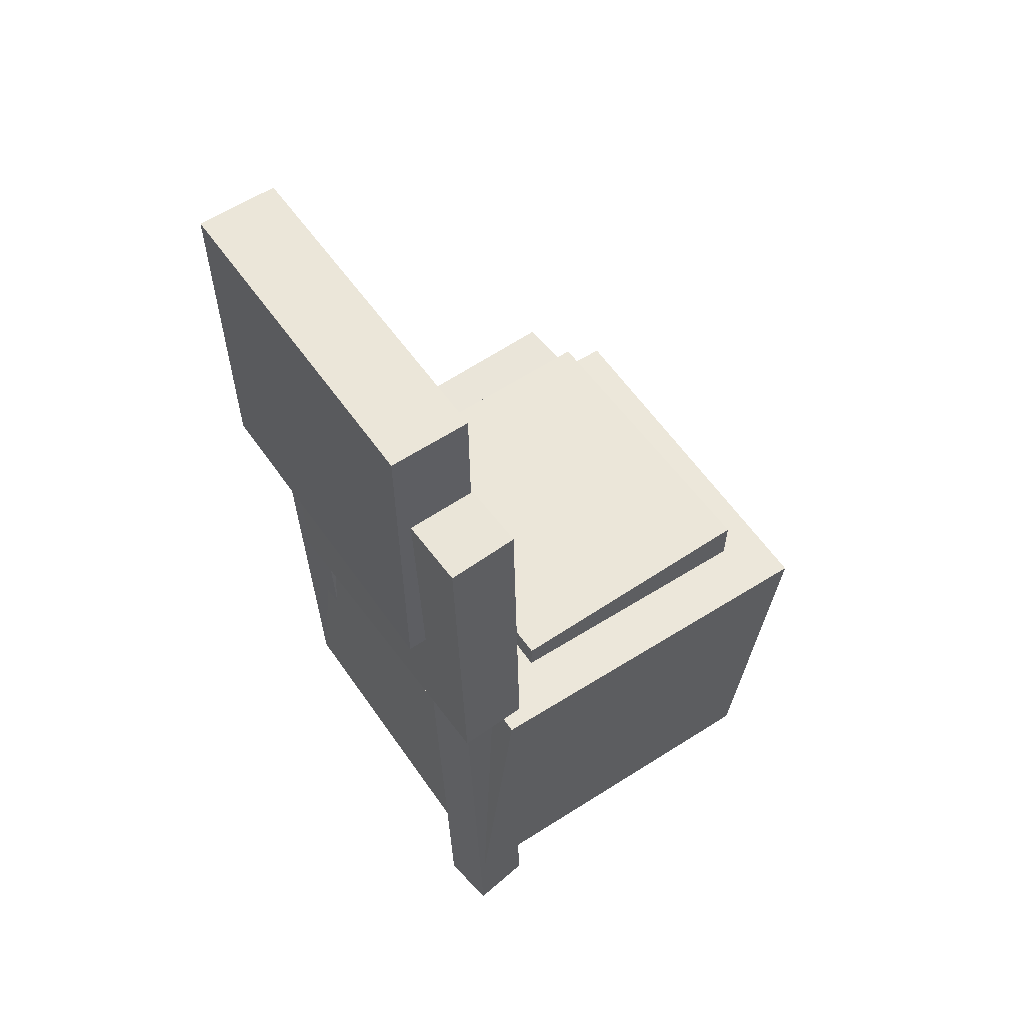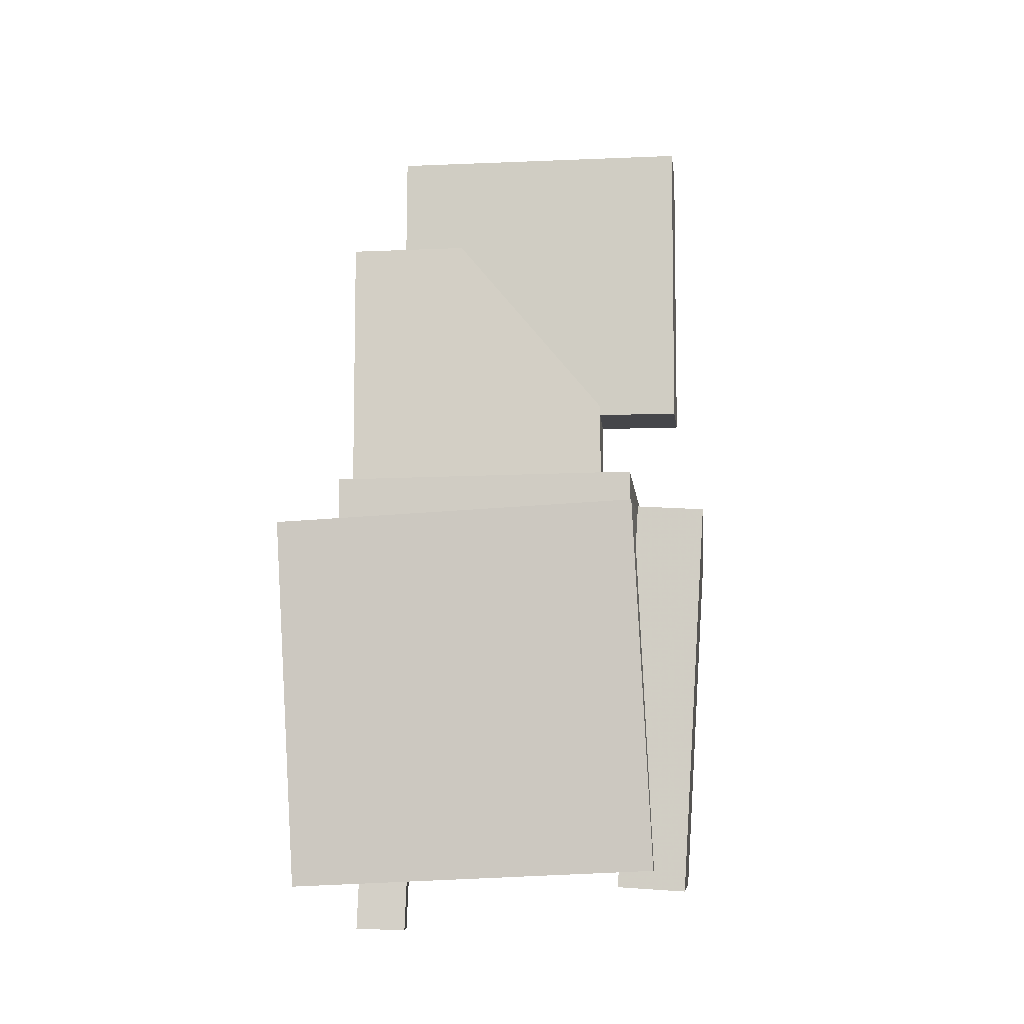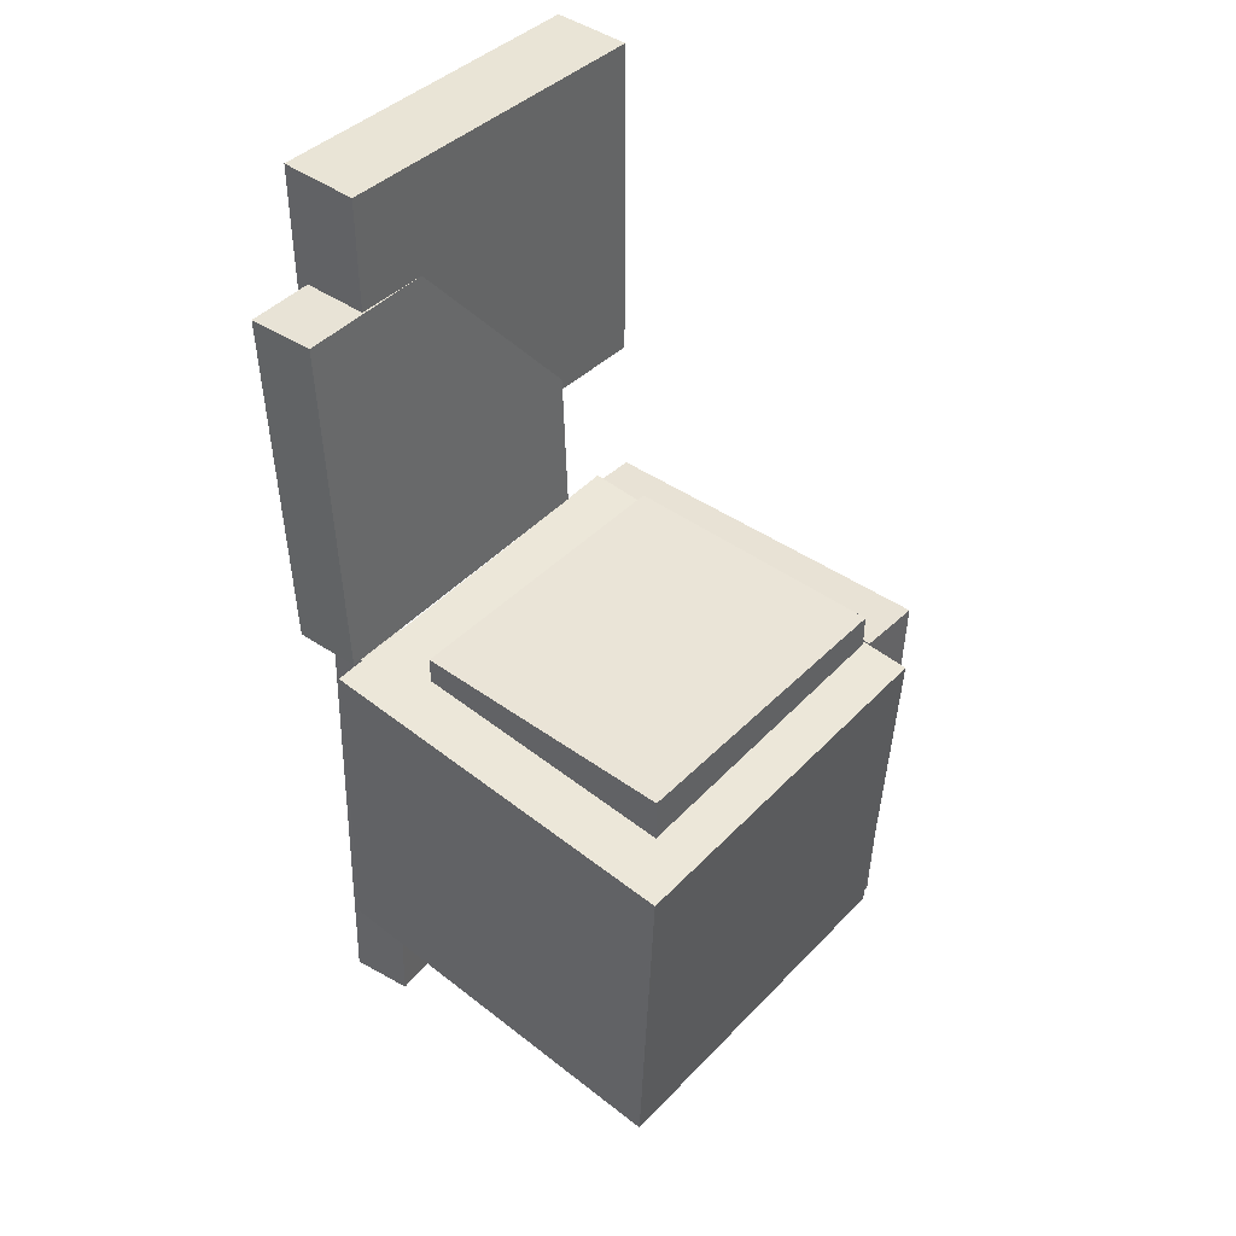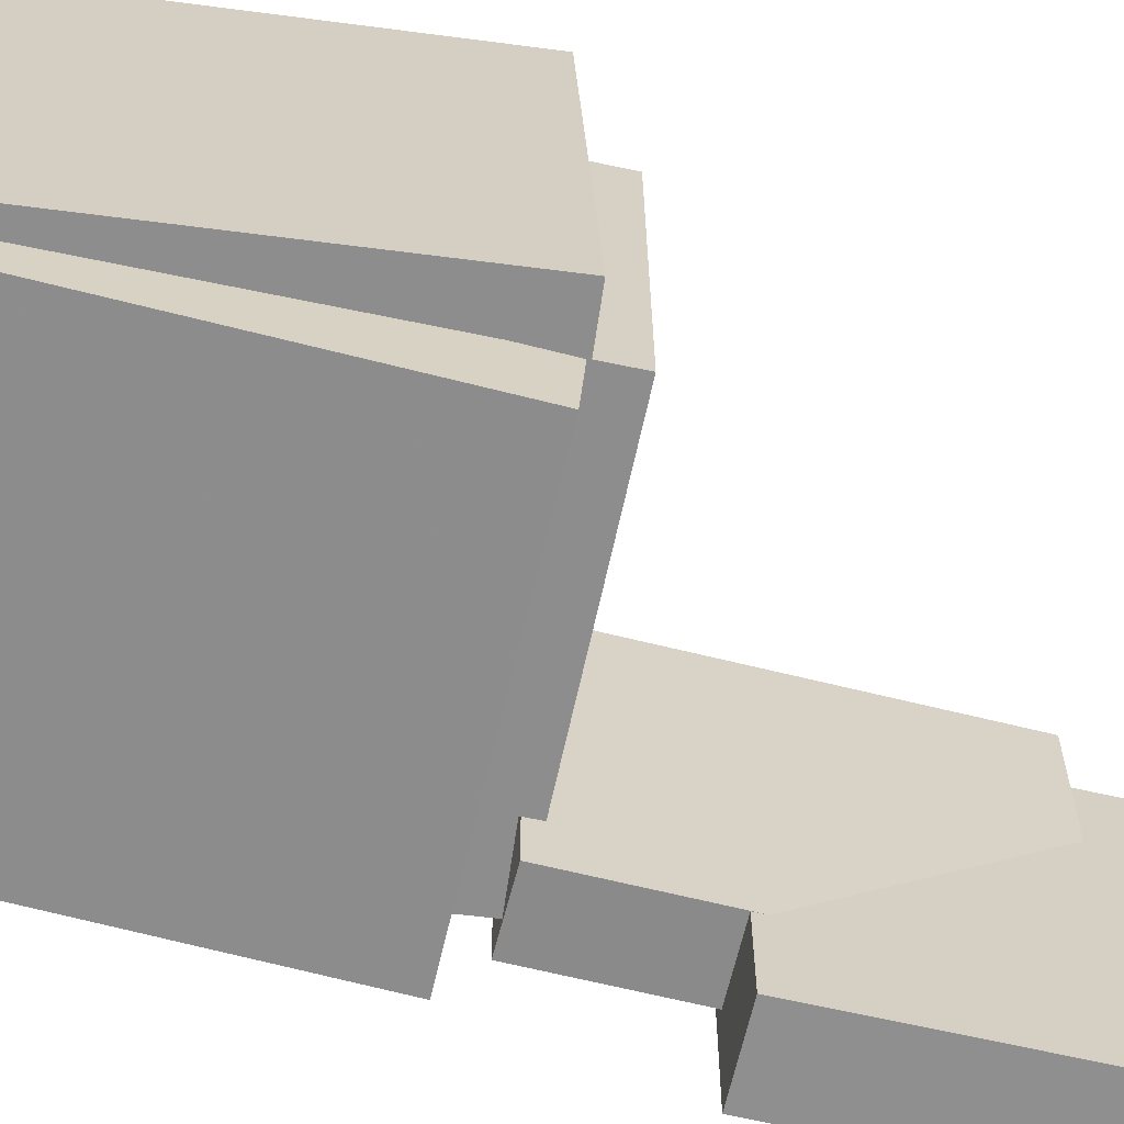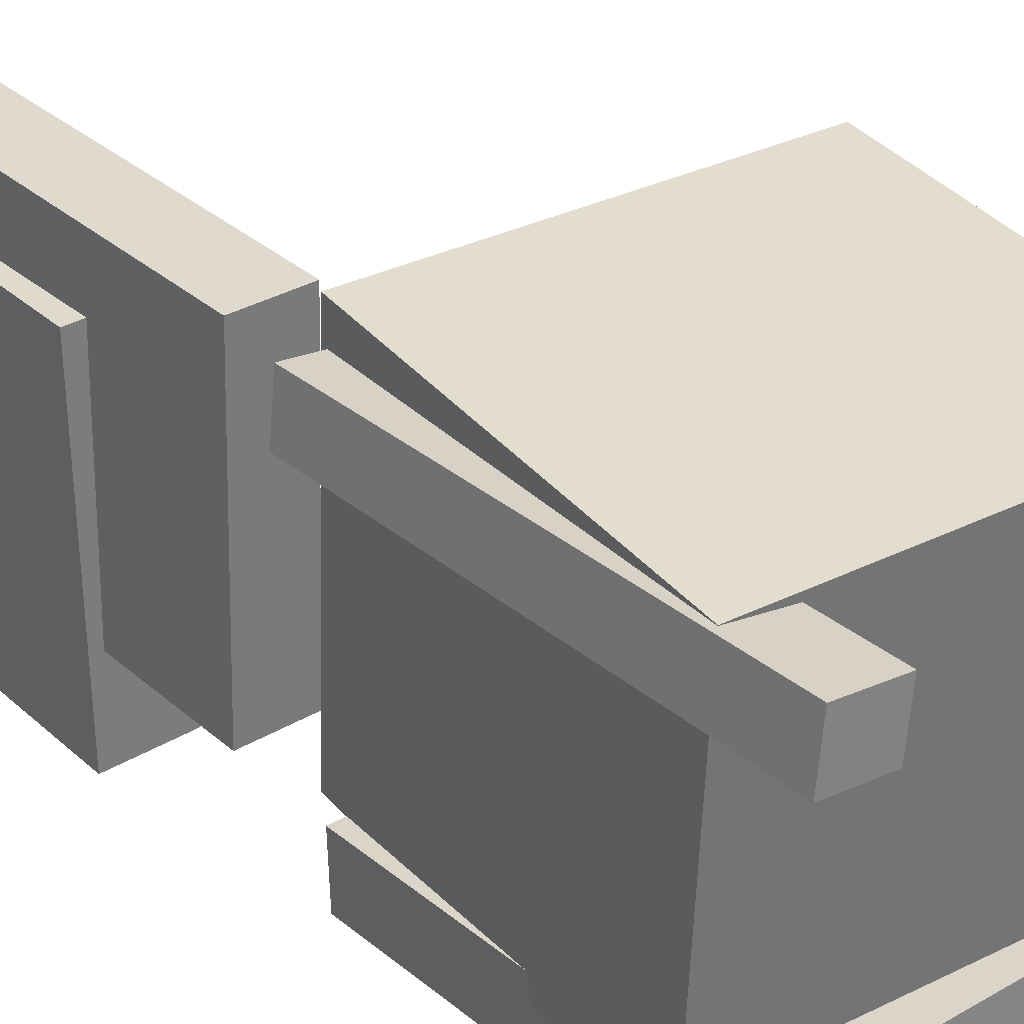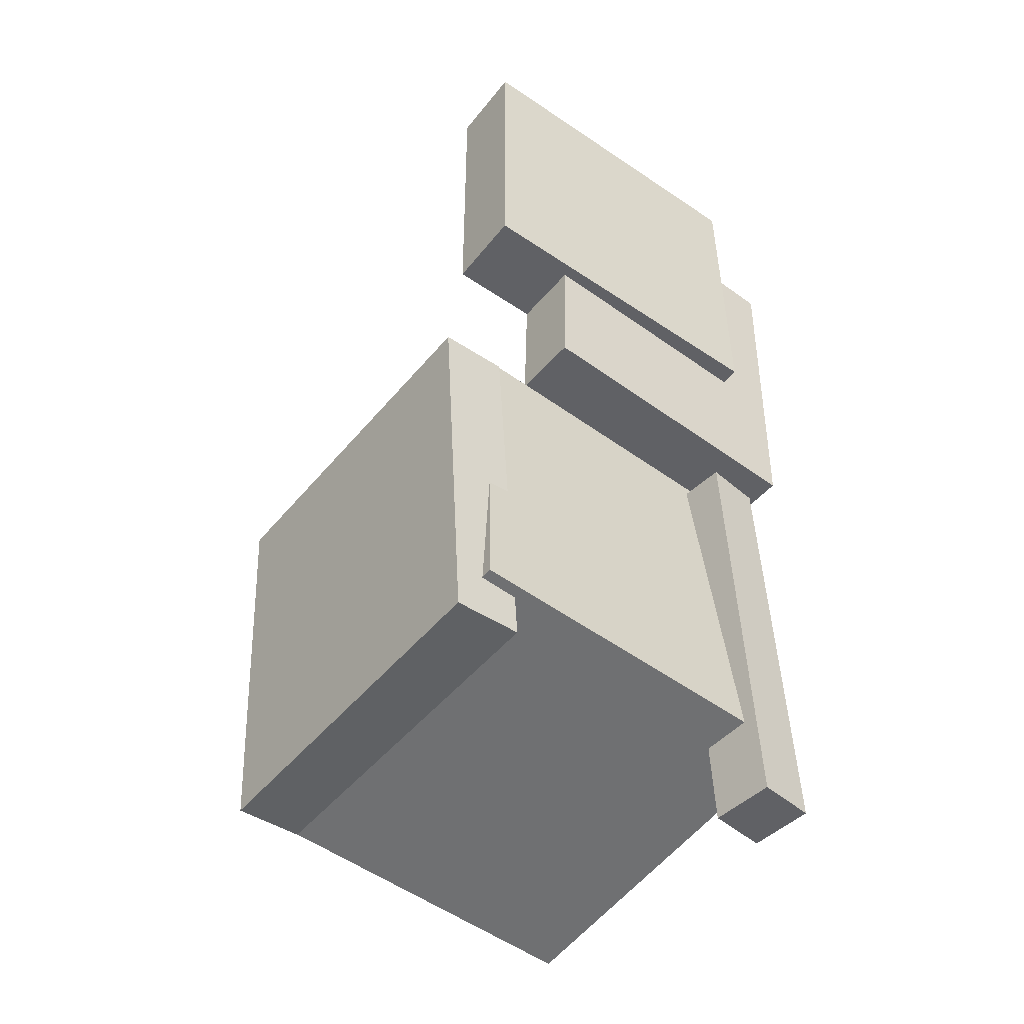
<metadata>
{"format":"obj","ext":"obj","renderer":"f3d","projection":"perspective","resolution":1024,"background":"white","views":[{"elev":57.4,"azim":-34.6,"up":"+Y"},{"elev":-9.7,"azim":96.8,"up":"+Y"},{"elev":42.9,"azim":41.0,"up":"+Y"},{"elev":-65.2,"azim":77.3,"up":"+Z"},{"elev":33.2,"azim":-39.0,"up":"+Z"},{"elev":-49.8,"azim":-126.9,"up":"+Y"}]}
</metadata>
<code>
v -0.1348 0.002083 0.136
v -0.1402 0.0004938 0.09571
v -0.1328 -0.3226 0.1485
v -0.1381 -0.3242 0.1083
v -0.09091 0.002132 0.1301
v -0.09626 0.0005427 0.08987
v -0.08888 -0.3225 0.1427
v -0.09423 -0.3241 0.1024
f 1.0 7.0 5.0
f 1.0 3.0 7.0
f 1.0 4.0 3.0
f 1.0 2.0 4.0
f 3.0 8.0 7.0
f 3.0 4.0 8.0
f 5.0 7.0 8.0
f 5.0 8.0 6.0
f 1.0 5.0 6.0
f 1.0 6.0 2.0
f 2.0 6.0 8.0
f 2.0 8.0 4.0
v -0.06355 -0.03201 -0.104
v -0.0614 -0.03353 0.1172
v -0.06299 0.0255 -0.1036
v -0.06084 0.02397 0.1176
v 0.1327 -0.03391 -0.1059
v 0.1349 -0.03543 0.1153
v 0.1333 0.0236 -0.1056
v 0.1354 0.02207 0.1157
f 9.0 15.0 13.0
f 9.0 11.0 15.0
f 9.0 12.0 11.0
f 9.0 10.0 12.0
f 11.0 16.0 15.0
f 11.0 12.0 16.0
f 13.0 15.0 16.0
f 13.0 16.0 14.0
f 9.0 13.0 14.0
f 9.0 14.0 10.0
f 10.0 14.0 16.0
f 10.0 16.0 12.0
v -0.1589 0.2783 -0.06371
v -0.1531 0.2767 0.1558
v -0.1097 0.2797 -0.065
v -0.1039 0.2781 0.1545
v -0.1518 0.02198 -0.06571
v -0.146 0.02043 0.1538
v -0.1027 0.02334 -0.06699
v -0.09689 0.02179 0.1525
f 17.0 23.0 21.0
f 17.0 19.0 23.0
f 17.0 20.0 19.0
f 17.0 18.0 20.0
f 19.0 24.0 23.0
f 19.0 20.0 24.0
f 21.0 23.0 24.0
f 21.0 24.0 22.0
f 17.0 21.0 22.0
f 17.0 22.0 18.0
f 18.0 22.0 24.0
f 18.0 24.0 20.0
v 0.1465 -0.2707 -0.1202
v -0.1295 -0.2493 -0.118
v 0.1673 -0.003626 -0.1083
v -0.1088 0.01773 -0.1061
v 0.1477 -0.2825 0.1437
v -0.1283 -0.2611 0.1459
v 0.1685 -0.01544 0.1556
v -0.1076 0.005914 0.1578
f 25.0 31.0 29.0
f 25.0 27.0 31.0
f 25.0 28.0 27.0
f 25.0 26.0 28.0
f 27.0 32.0 31.0
f 27.0 28.0 32.0
f 29.0 31.0 32.0
f 29.0 32.0 30.0
f 25.0 29.0 30.0
f 25.0 30.0 26.0
f 26.0 30.0 32.0
f 26.0 32.0 28.0
v -0.1062 0.3576 -0.1326
v -0.1636 0.3574 -0.1328
v -0.1069 0.3586 0.1082
v -0.1643 0.3584 0.108
v -0.1053 0.1205 -0.1316
v -0.1627 0.1203 -0.1317
v -0.1061 0.1215 0.1092
v -0.1634 0.1213 0.109
f 33.0 39.0 37.0
f 33.0 35.0 39.0
f 33.0 36.0 35.0
f 33.0 34.0 36.0
f 35.0 40.0 39.0
f 35.0 36.0 40.0
f 37.0 39.0 40.0
f 37.0 40.0 38.0
f 33.0 37.0 38.0
f 33.0 38.0 34.0
f 34.0 38.0 40.0
f 34.0 40.0 36.0
v -0.1207 -0.2833 -0.08877
v -0.122 -0.004176 -0.1063
v -0.1217 -0.2863 -0.1369
v -0.1229 -0.007199 -0.1544
v 0.1362 -0.2825 -0.09393
v 0.1349 -0.003322 -0.1114
v 0.1352 -0.2855 -0.1421
v 0.1339 -0.006344 -0.1596
f 41.0 47.0 45.0
f 41.0 43.0 47.0
f 41.0 44.0 43.0
f 41.0 42.0 44.0
f 43.0 48.0 47.0
f 43.0 44.0 48.0
f 45.0 47.0 48.0
f 45.0 48.0 46.0
f 41.0 45.0 46.0
f 41.0 46.0 42.0
f 42.0 46.0 48.0
f 42.0 48.0 44.0

</code>
